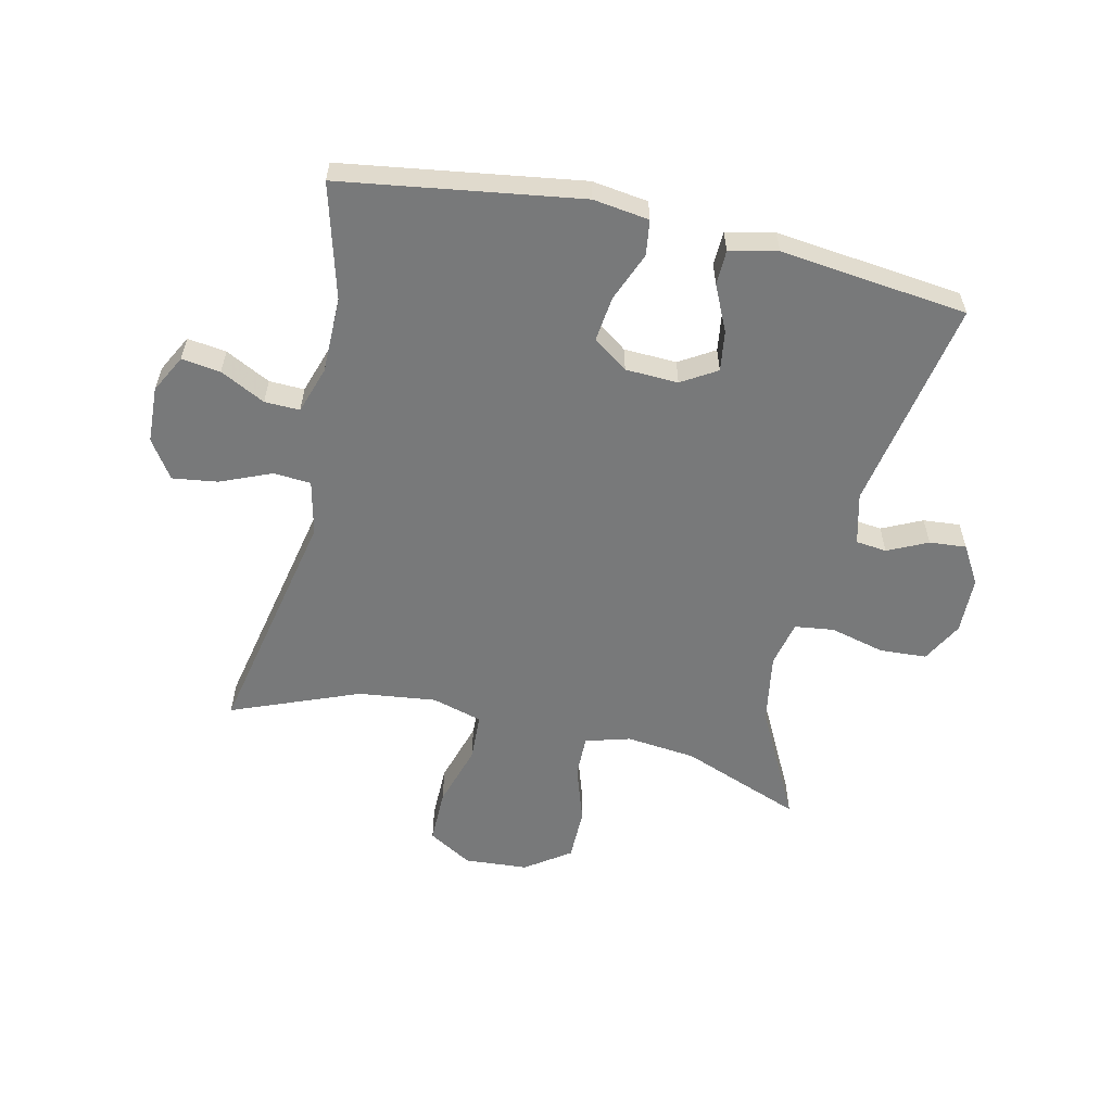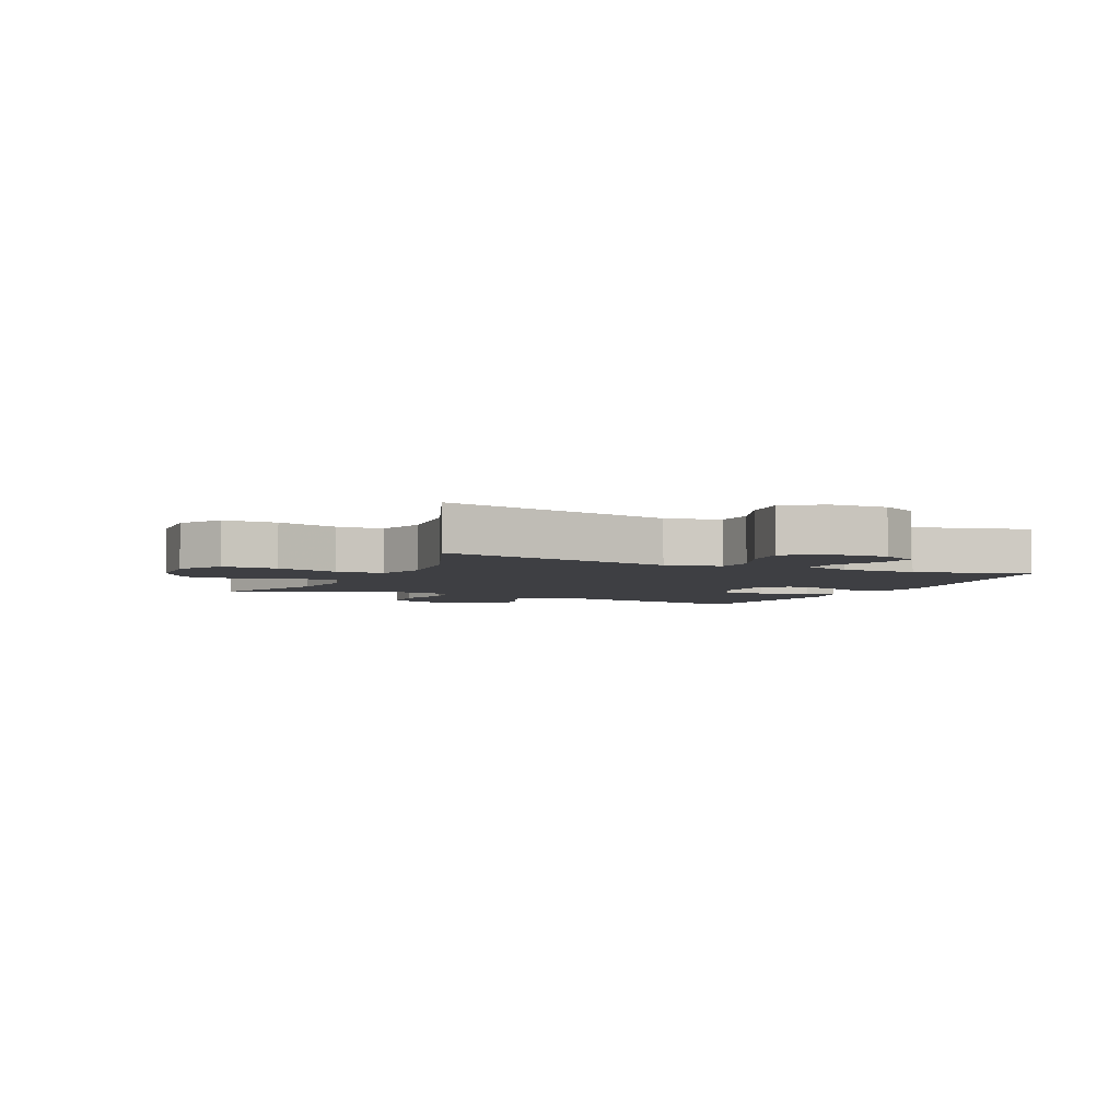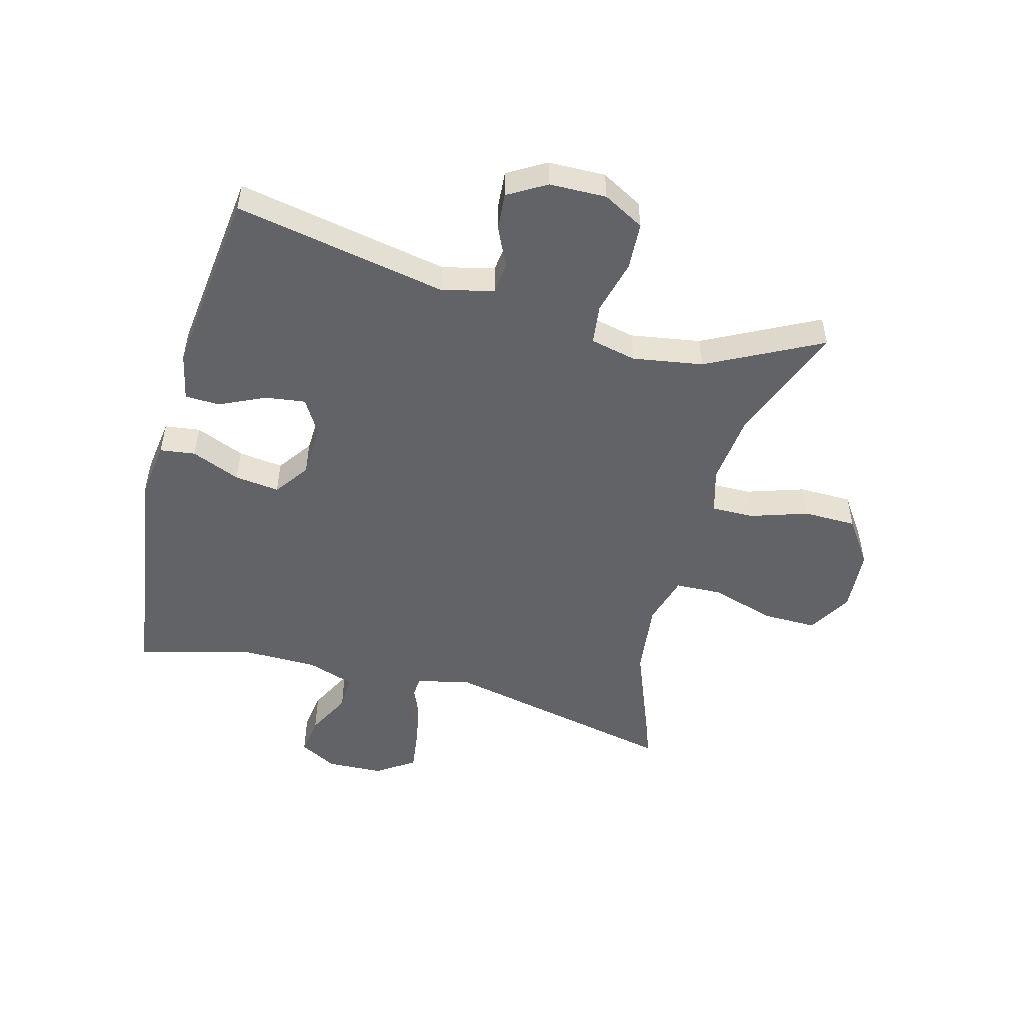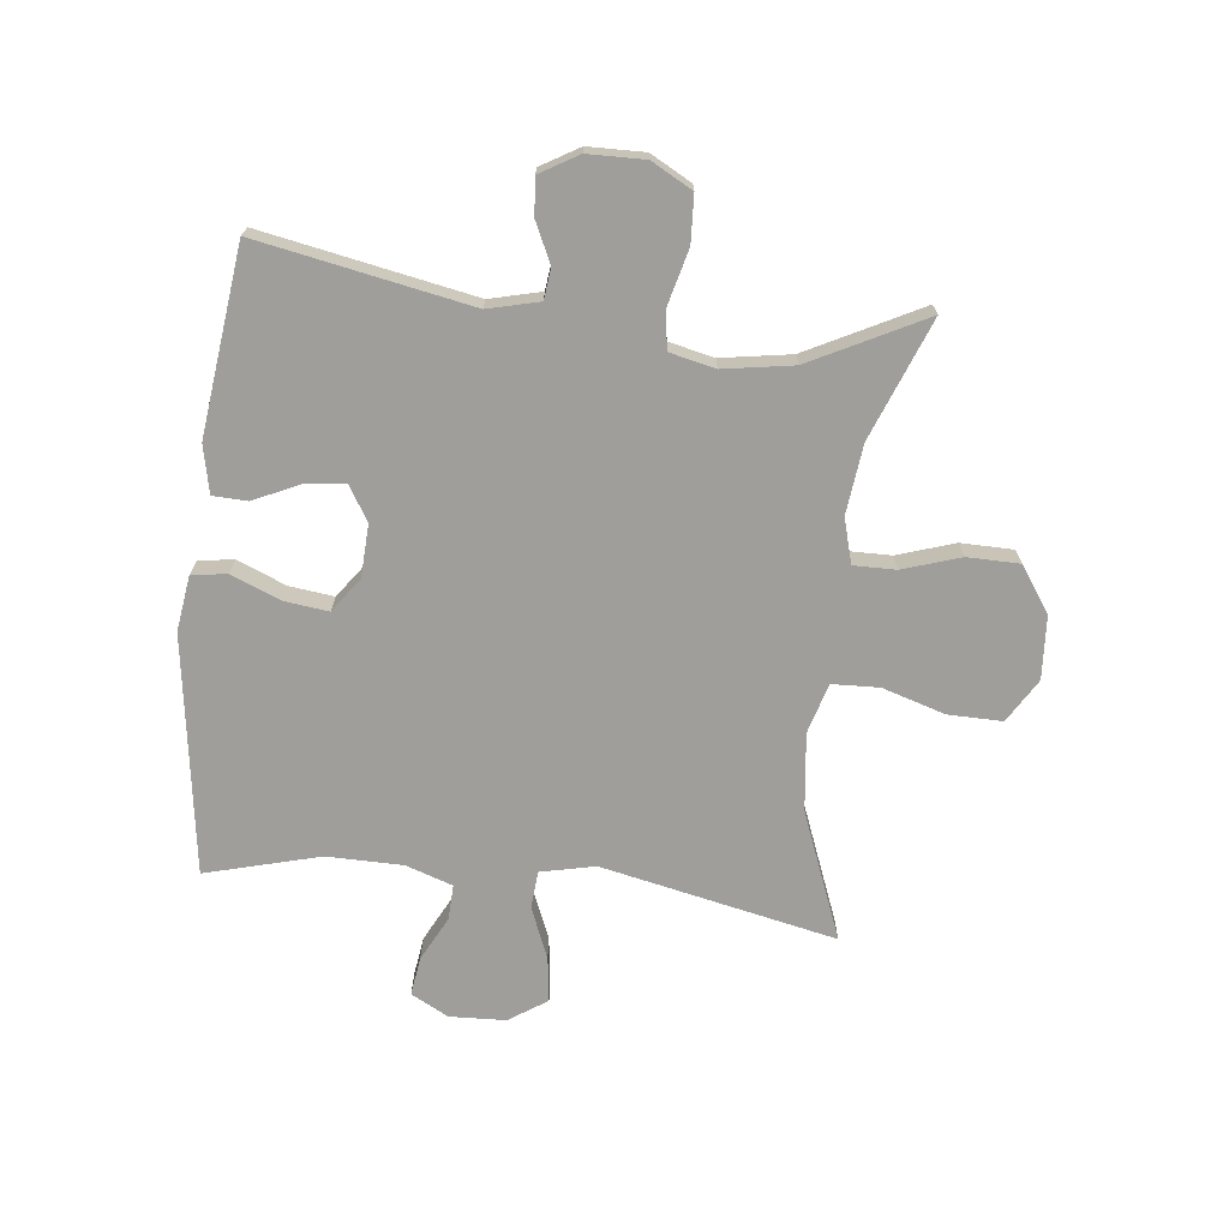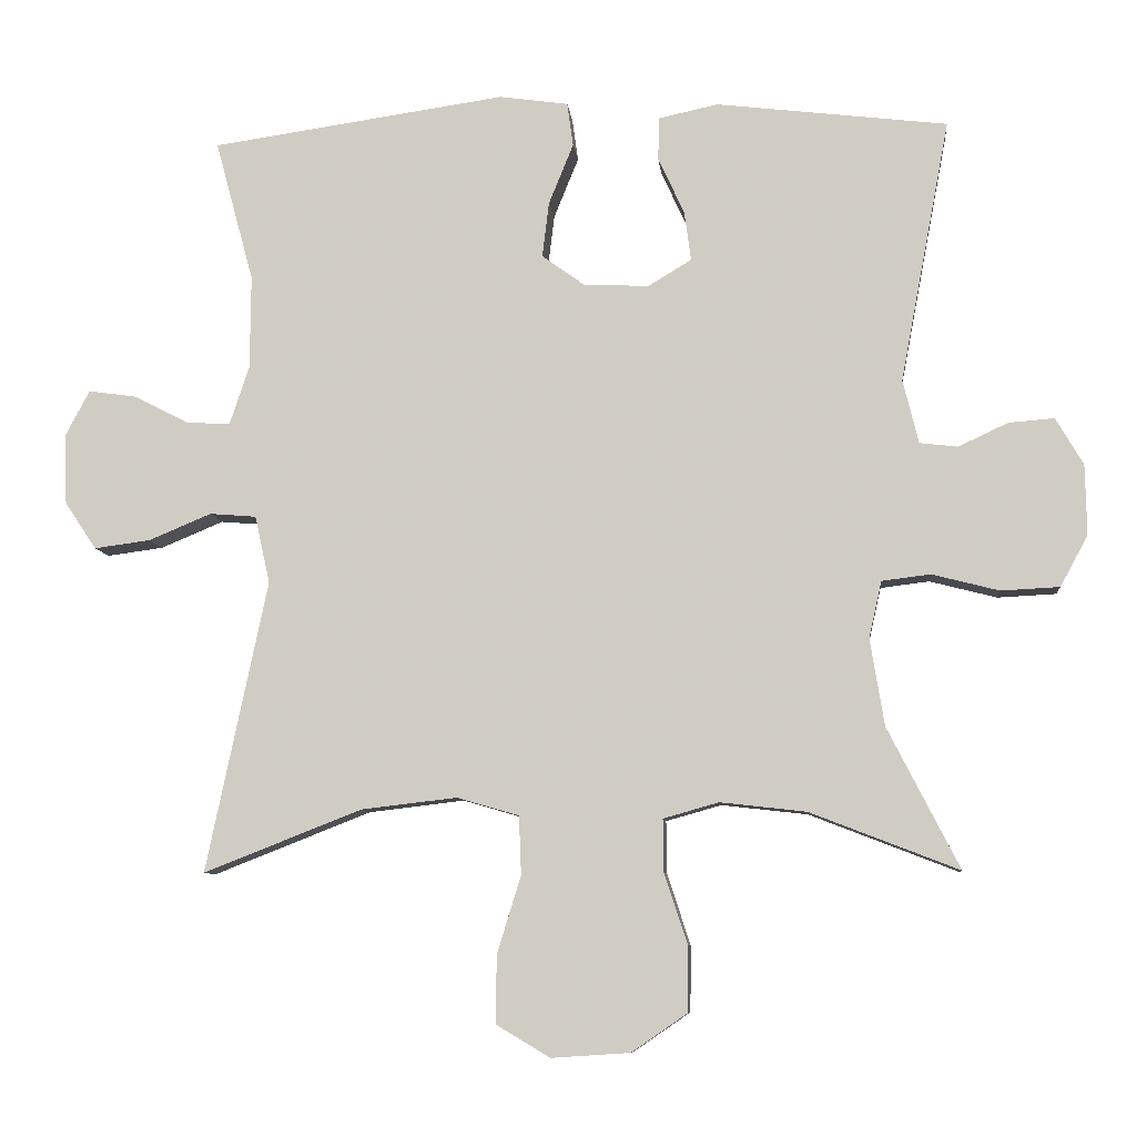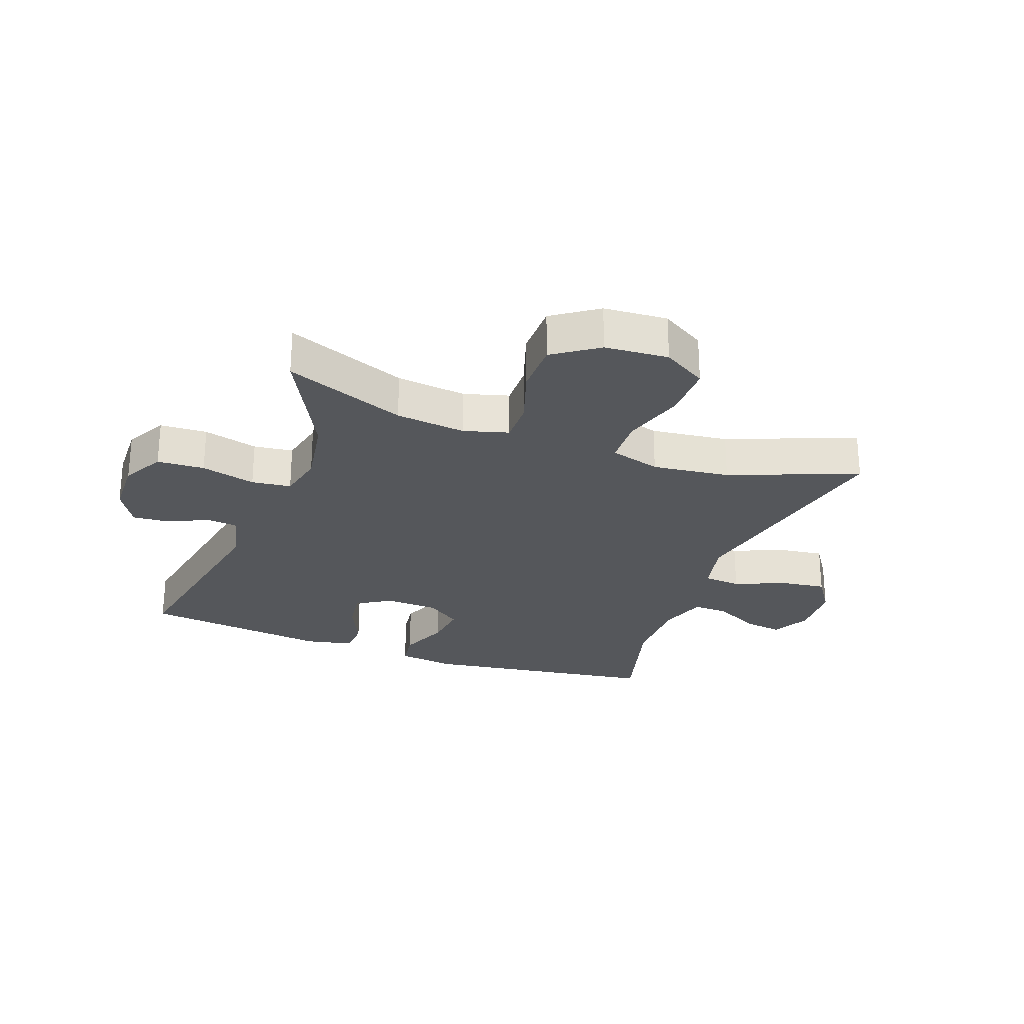
<metadata>
{"format":"obj","ext":"obj","renderer":"f3d","projection":"perspective","resolution":1024,"background":"white","views":[{"elev":-57.7,"azim":-12.6,"up":"+Y"},{"elev":-4.2,"azim":-115.2,"up":"+Y"},{"elev":-51.0,"azim":75.0,"up":"+Y"},{"elev":-70.8,"azim":83.5,"up":"+Y"},{"elev":-8.1,"azim":5.6,"up":"+Z"},{"elev":-26.5,"azim":159.9,"up":"+Y"}]}
</metadata>
<code>
v 0.5 0.07 0.5
v 0.434 0.07 0.149
v 0.455 0.07 0.064
v 0.506 0.07 0.058
v 0.572 0.07 0.089
v 0.633 0.07 0.094
v 0.67 0.07 0.031
v 0.672 0.07 -0.063
v 0.635 0.07 -0.131
v 0.557 0.07 -0.135
v 0.467 0.07 -0.112
v 0.402 0.07 -0.12
v 0.385 0.07 -0.196
v 0.404 0.07 -0.312
v 0.5 0.07 -0.5
v 0.301 0.07 -0.423
v 0.186 0.07 -0.41
v 0.112 0.07 -0.431
v 0.113 0.07 -0.501
v 0.144 0.07 -0.596
v 0.143 0.07 -0.683
v 0.069 0.07 -0.734
v -0.036 0.07 -0.741
v -0.108 0.07 -0.698
v -0.107 0.07 -0.608
v -0.075 0.07 -0.504
v -0.078 0.07 -0.426
v -0.161 0.07 -0.402
v -0.289 0.07 -0.417
v -0.5 0.07 -0.5
v -0.418 0.07 -0.111
v -0.438 0.07 -0.021
v -0.5 0.07 -0.016
v -0.584 0.07 -0.051
v -0.659 0.07 -0.061
v -0.701 0.07 0.002
v -0.705 0.07 0.095
v -0.672 0.07 0.157
v -0.608 0.07 0.148
v -0.534 0.07 0.11
v -0.476 0.07 0.108
v -0.45 0.07 0.186
v -0.449 0.07 0.311
v -0.5 0.07 0.5
v -0.106 0.07 0.557
v -0.014 0.07 0.544
v -0.006 0.07 0.486
v -0.039 0.07 0.405
v -0.048 0.07 0.331
v 0.009 0.07 0.29
v 0.096 0.07 0.286
v 0.154 0.07 0.321
v 0.145 0.07 0.387
v 0.11 0.07 0.463
v 0.112 0.07 0.52
v 0.191 0.07 0.537
v 0.5 0 0.5
v 0.434 0 0.149
v 0.455 0 0.064
v 0.506 0 0.058
v 0.572 0 0.089
v 0.633 0 0.094
v 0.67 0 0.031
v 0.672 0 -0.063
v 0.635 0 -0.131
v 0.557 0 -0.135
v 0.467 0 -0.112
v 0.402 0 -0.12
v 0.385 0 -0.196
v 0.404 0 -0.312
v 0.5 0 -0.5
v 0.301 0 -0.423
v 0.186 0 -0.41
v 0.112 0 -0.431
v 0.113 0 -0.501
v 0.144 0 -0.596
v 0.143 0 -0.683
v 0.069 0 -0.734
v -0.036 0 -0.741
v -0.108 0 -0.698
v -0.107 0 -0.608
v -0.075 0 -0.504
v -0.078 0 -0.426
v -0.161 0 -0.402
v -0.289 0 -0.417
v -0.5 0 -0.5
v -0.418 0 -0.111
v -0.438 0 -0.021
v -0.5 0 -0.016
v -0.584 0 -0.051
v -0.659 0 -0.061
v -0.701 0 0.002
v -0.705 0 0.095
v -0.672 0 0.157
v -0.608 0 0.148
v -0.534 0 0.11
v -0.476 0 0.108
v -0.45 0 0.186
v -0.449 0 0.311
v -0.5 0 0.5
v -0.106 0 0.557
v -0.014 0 0.544
v -0.006 0 0.486
v -0.039 0 0.405
v -0.048 0 0.331
v 0.009 0 0.29
v 0.096 0 0.286
v 0.154 0 0.321
v 0.145 0 0.387
v 0.11 0 0.463
v 0.112 0 0.52
v 0.191 0 0.537
f 56 1 2
f 55 56 2
f 54 55 2
f 53 54 2
f 52 53 2 3
f 51 52 3
f 50 51 3
f 46 47 48
f 45 46 48
f 44 45 48
f 43 44 48
f 42 43 48 49
f 41 42 49 50
f 38 39 40
f 37 38 40
f 36 37 40
f 35 36 40
f 34 35 40
f 33 34 40
f 32 33 40 41
f 29 30 31
f 28 29 31 32
f 41 50 3
f 32 41 3
f 28 32 3
f 27 28 3
f 24 25 26
f 23 24 26
f 22 23 26
f 21 22 26
f 20 21 26
f 19 20 26
f 14 15 16
f 13 14 16 17
f 12 13 17 18
f 9 10 11
f 8 9 11
f 7 8 11
f 6 7 11
f 5 6 11
f 4 5 11
f 4 11 12
f 3 4 12 18
f 18 19 26 27
f 3 18 27
f 58 57 112
f 58 112 111
f 58 111 110
f 58 110 109
f 59 58 109 108
f 59 108 107
f 59 107 106
f 104 103 102
f 104 102 101
f 104 101 100
f 104 100 99
f 105 104 99 98
f 106 105 98 97
f 96 95 94
f 96 94 93
f 96 93 92
f 96 92 91
f 96 91 90
f 96 90 89
f 97 96 89 88
f 87 86 85
f 88 87 85 84
f 59 106 97
f 59 97 88
f 59 88 84
f 59 84 83
f 82 81 80
f 82 80 79
f 82 79 78
f 82 78 77
f 82 77 76
f 82 76 75
f 72 71 70
f 73 72 70 69
f 74 73 69 68
f 67 66 65
f 67 65 64
f 67 64 63
f 67 63 62
f 67 62 61
f 67 61 60
f 68 67 60
f 74 68 60 59
f 83 82 75 74
f 83 74 59
f 1 57 58 2
f 2 58 59 3
f 3 59 60 4
f 4 60 61 5
f 5 61 62 6
f 6 62 63 7
f 7 63 64 8
f 8 64 65 9
f 9 65 66 10
f 10 66 67 11
f 11 67 68 12
f 12 68 69 13
f 13 69 70 14
f 14 70 71 15
f 15 71 72 16
f 16 72 73 17
f 17 73 74 18
f 18 74 75 19
f 19 75 76 20
f 20 76 77 21
f 21 77 78 22
f 22 78 79 23
f 23 79 80 24
f 24 80 81 25
f 25 81 82 26
f 26 82 83 27
f 27 83 84 28
f 28 84 85 29
f 29 85 86 30
f 30 86 87 31
f 31 87 88 32
f 32 88 89 33
f 33 89 90 34
f 34 90 91 35
f 35 91 92 36
f 36 92 93 37
f 37 93 94 38
f 38 94 95 39
f 39 95 96 40
f 40 96 97 41
f 41 97 98 42
f 42 98 99 43
f 43 99 100 44
f 44 100 101 45
f 45 101 102 46
f 46 102 103 47
f 47 103 104 48
f 48 104 105 49
f 49 105 106 50
f 50 106 107 51
f 51 107 108 52
f 52 108 109 53
f 53 109 110 54
f 54 110 111 55
f 55 111 112 56
f 56 112 57 1

</code>
